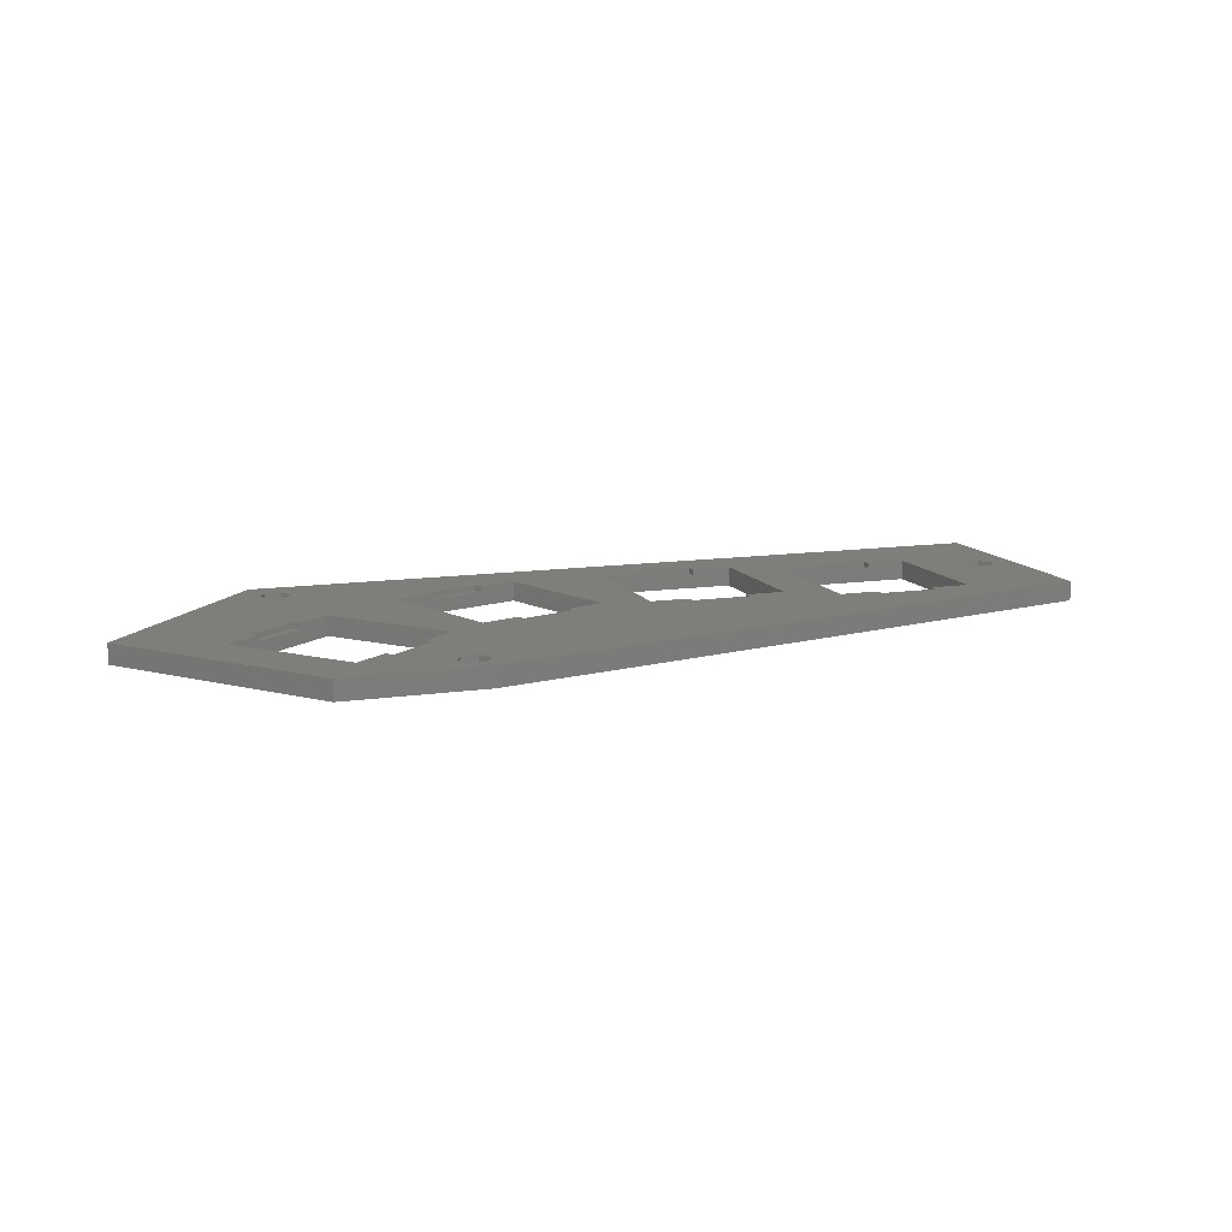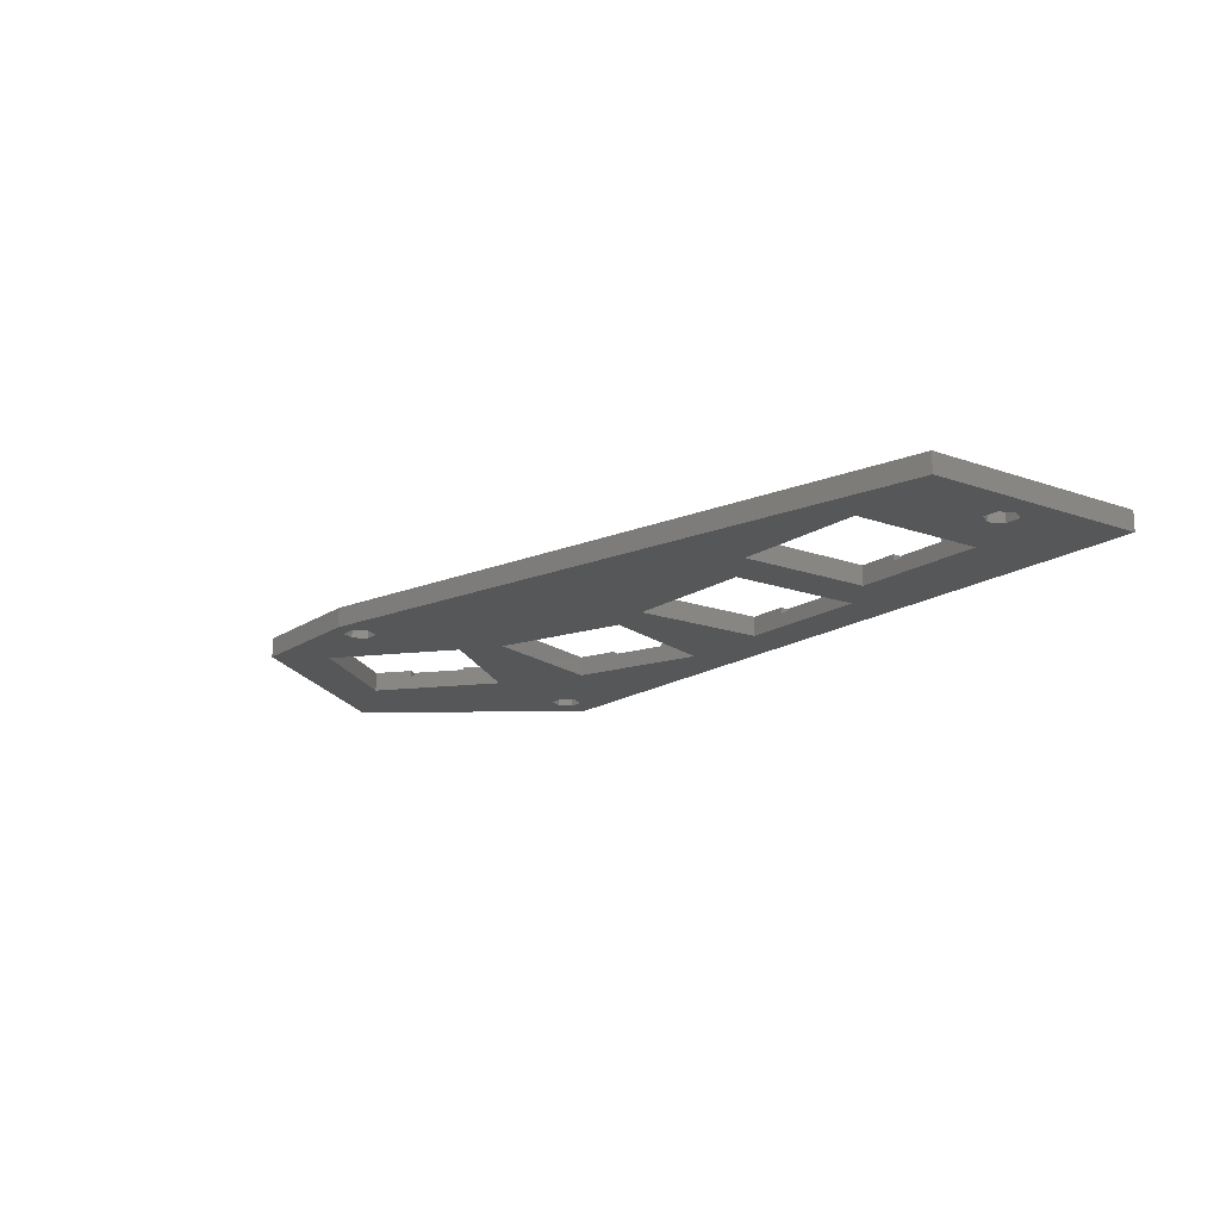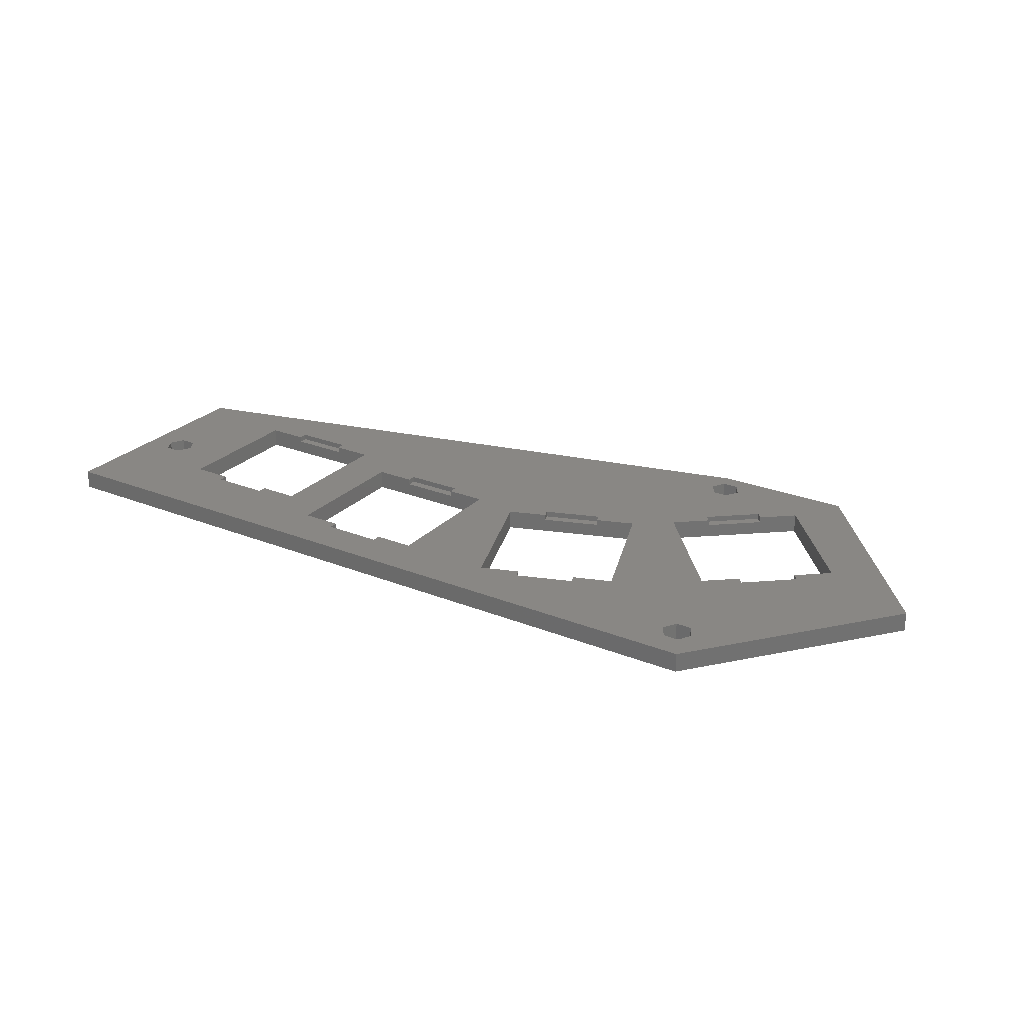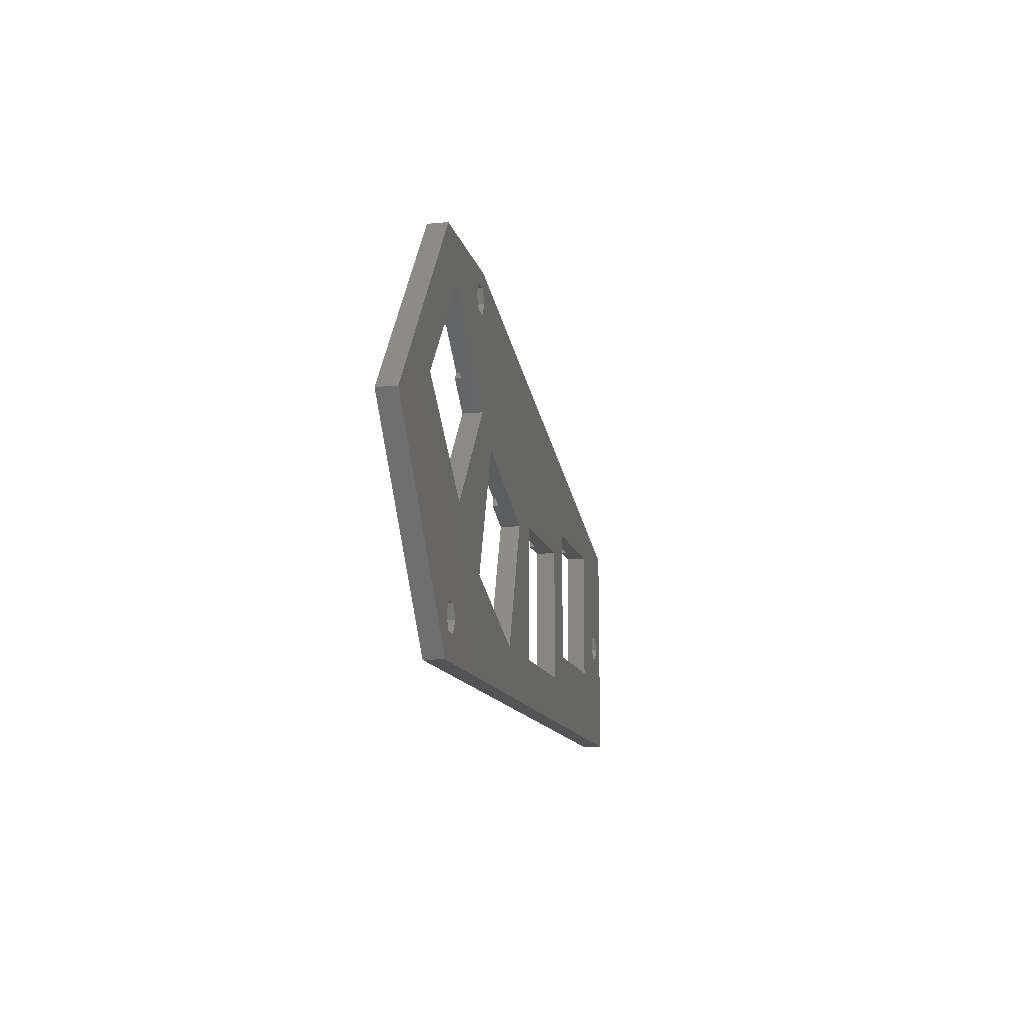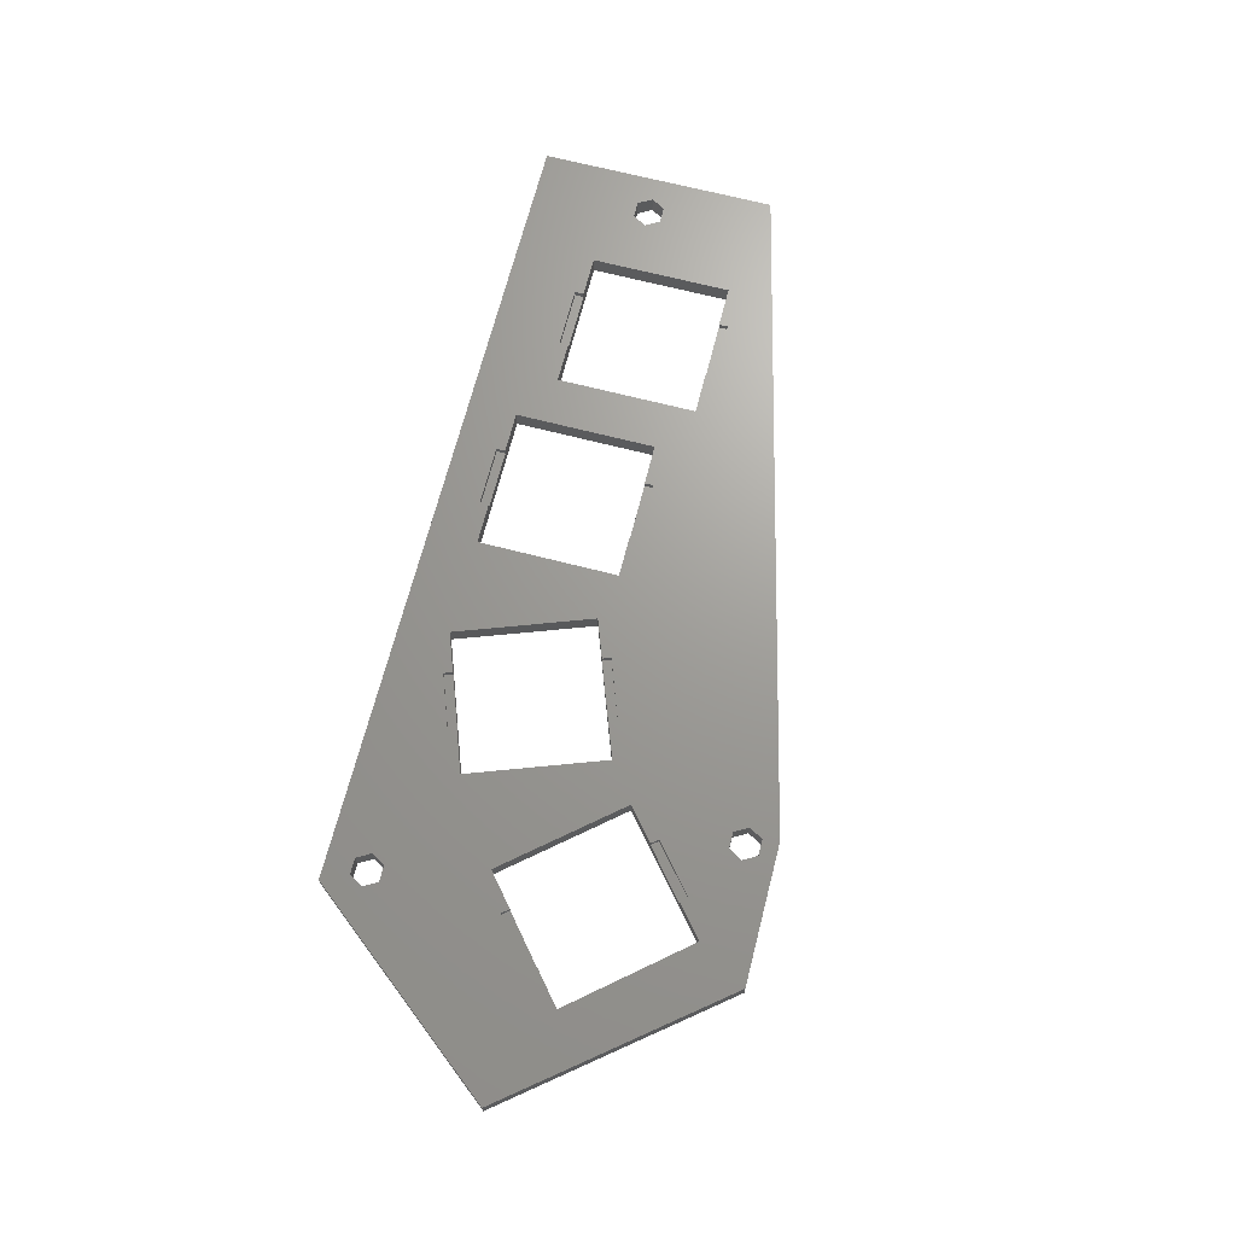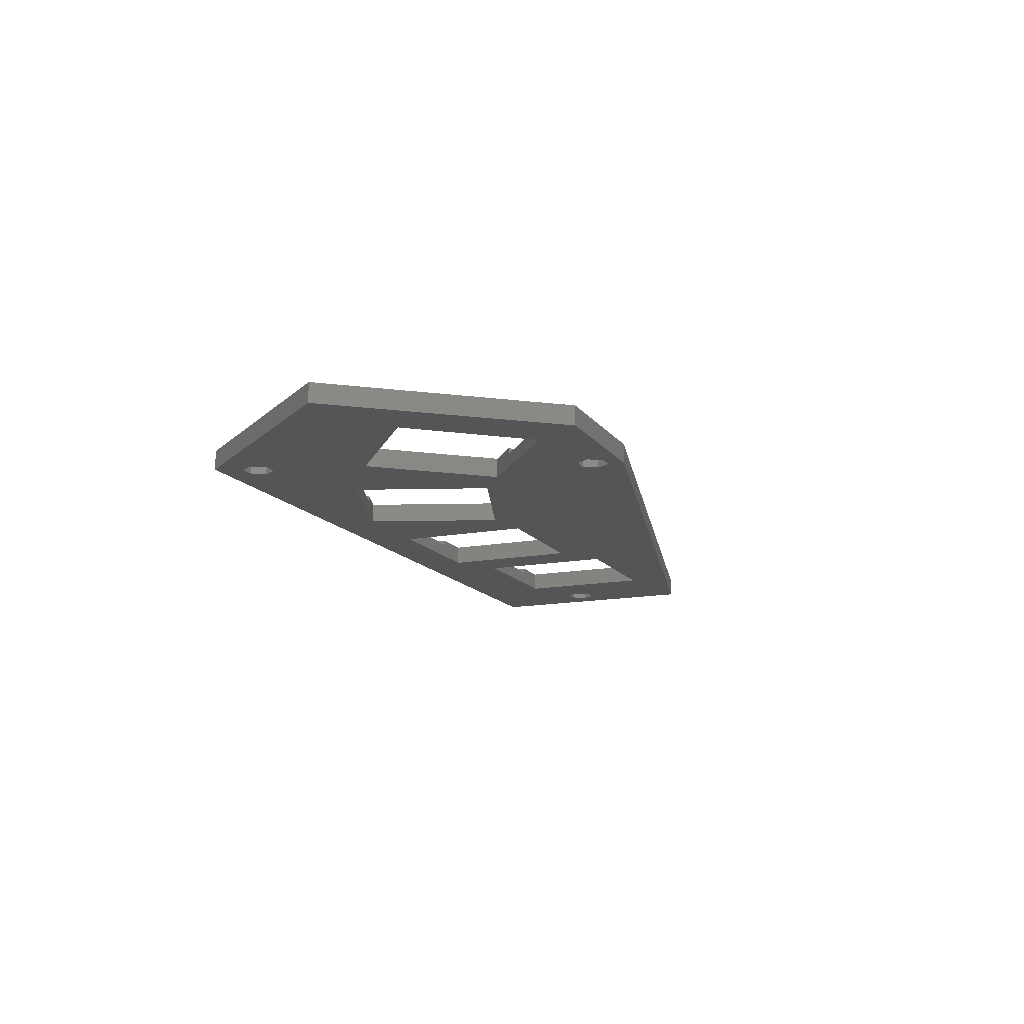
<metadata>
{"format":"stl","ext":"stl","renderer":"f3d","projection":"perspective","resolution":1024,"background":"white","views":[{"elev":12.0,"azim":160.3,"up":"+Z"},{"elev":-16.4,"azim":-126.4,"up":"+Z"},{"elev":25.8,"azim":32.7,"up":"+Z"},{"elev":-12.5,"azim":102.2,"up":"+Y"},{"elev":68.9,"azim":104.4,"up":"+Z"},{"elev":-14.3,"azim":112.8,"up":"+Z"}]}
</metadata>
<code>
# stl→obj: 144 verts, 312 faces
v 17 19.9 0
v 12.9 19.9 0
v 17 19 0
v 27.1 34.1 0
v 23 35 0
v 23 34.1 0
v 36 16.9 0
v 31.9 16.9 0
v 36 16 0
v 69.1 21.76 0
v 65.25 20.35 0
v 65.56 19.51 0
v 54.75 31.65 0
v 54.44 32.49 0
v 50.9 30.24 0
v 46.1 31.1 0
v 42 32 0
v 42 31.1 0
v 69.8 47.61 0
v 75.16 45.06 0
v 70.6 49 0
v 70.56 41.2 0
v 68.2 47.61 0
v 68 37.88 0
v 71.14 40.51 0
v 60.08 34.54 0
v 67.4 49 0
v 64.24 35.1 0
v 77.12 27 0
v 88 36.12 0
v 84.86 33.49 0
v 85.44 32.8 0
v 82 52 0
v 98 32 0
v 78.88 47 0
v 75.73 44.37 0
v 69.8 50.39 0
v 68 52 0
v 68.2 50.39 0
v 60.39 33.7 0
v 36 32 0
v 31.9 31.1 0
v 36 31.1 0
v 27.1 19.9 0
v 17 35 0
v 12.9 34.1 0
v 17 34.1 0
v 2 36 0
v 7.6 24 0
v 6.8 25.39 0
v 5.2 25.39 0
v 4.4 24 0
v 80.8 17.39 0
v 81.6 16 0
v 82 12 0
v 80.84 28.94 0
v 80.27 29.63 0
v 79.2 17.39 0
v 80.8 14.61 0
v 79.2 14.61 0
v 78.4 16 0
v 59.92 17.46 0
v 55.76 16.9 0
v 59.61 18.3 0
v 46.1 16.9 0
v 42 16 0
v 42 16.9 0
v 2 12 0
v 23 19 0
v 23 19.9 0
v 6.8 22.61 0
v 5.2 22.61 0
v 27.1 19.9 -2
v 27.1 34.1 -2
v 78.88 47 -2
v 69.8 47.61 -2
v 70.6 49 -2
v 68 37.88 -2
v 68.2 47.61 -2
v 64.24 35.1 -2
v 82 12 -2
v 80.8 14.61 -2
v 81.6 16 -2
v 79.2 14.61 -2
v 79.2 17.39 -2
v 69.1 21.76 -2
v 77.12 27 -2
v 78.4 16 -2
v 55.76 16.9 -2
v 46.1 16.9 -2
v 50.9 30.24 -2
v 2 12 -2
v 31.9 16.9 -2
v 31.9 31.1 -2
v 12.9 19.9 -2
v 7.6 24 -2
v 12.9 34.1 -2
v 6.8 22.61 -2
v 5.2 22.61 -2
v 4.4 24 -2
v 98 32 -2
v 80.8 17.39 -2
v 88 36.12 -2
v 82 52 -2
v 69.8 50.39 -2
v 68 52 -2
v 68.2 50.39 -2
v 67.4 49 -2
v 46.1 31.1 -2
v 6.8 25.39 -2
v 2 36 -2
v 5.2 25.39 -2
v 17 34.1 -0.6
v 23 34.1 -0.6
v 23 19.9 -0.6
v 17 19.9 -0.6
v 17 35 -0.6
v 23 35 -0.6
v 23 19 -0.6
v 17 19 -0.6
v 36 31.1 -0.6
v 42 31.1 -0.6
v 42 16.9 -0.6
v 36 16.9 -0.6
v 36 32 -0.6
v 42 32 -0.6
v 42 16 -0.6
v 36 16 -0.6
v 54.75 31.65 -0.6
v 60.39 33.7 -0.6
v 65.25 20.35 -0.6
v 59.61 18.3 -0.6
v 60.08 34.54 -0.6
v 54.44 32.49 -0.6
v 59.92 17.46 -0.6
v 65.56 19.51 -0.6
v 71.14 40.51 -0.6
v 75.73 44.37 -0.6
v 84.86 33.49 -0.6
v 80.27 29.63 -0.6
v 75.16 45.06 -0.6
v 70.56 41.2 -0.6
v 80.84 28.94 -0.6
v 85.44 32.8 -0.6
f 1 2 3
f 4 5 6
f 7 8 9
f 10 11 12
f 13 14 15
f 16 17 18
f 19 20 21
f 20 19 22
f 23 22 19
f 22 24 25
f 23 24 22
f 26 23 27
f 28 29 24
f 29 28 10
f 23 28 24
f 30 31 32
f 33 30 34
f 33 35 30
f 21 35 33
f 35 20 36
f 35 21 20
f 33 37 21
f 38 37 33
f 37 38 39
f 38 27 39
f 17 27 38
f 23 26 28
f 28 26 40
f 27 14 26
f 27 17 14
f 14 16 15
f 14 17 16
f 38 41 17
f 41 42 43
f 4 41 38
f 44 42 4
f 41 4 42
f 38 5 4
f 38 45 5
f 45 46 47
f 48 45 38
f 46 49 2
f 46 50 49
f 48 50 46
f 51 48 52
f 50 48 51
f 45 48 46
f 32 34 30
f 53 34 32
f 34 54 55
f 53 32 56
f 34 53 54
f 29 56 57
f 56 29 53
f 53 29 58
f 10 58 29
f 59 55 54
f 60 55 59
f 58 10 61
f 12 61 10
f 61 12 60
f 62 60 12
f 60 62 55
f 63 62 64
f 63 55 62
f 65 15 16
f 15 65 63
f 66 63 65
f 66 65 67
f 63 66 55
f 68 66 9
f 42 44 8
f 69 44 70
f 44 69 8
f 68 69 3
f 69 68 8
f 71 2 49
f 68 71 72
f 66 68 55
f 8 68 9
f 2 68 3
f 71 68 2
f 52 68 72
f 68 52 48
f 73 4 74
f 4 73 44
f 75 76 77
f 78 76 75
f 76 78 79
f 80 79 78
f 81 82 83
f 81 84 82
f 85 86 87
f 84 86 88
f 89 84 81
f 84 89 86
f 89 90 91
f 81 90 89
f 92 90 81
f 93 73 94
f 93 95 73
f 95 96 97
f 95 98 96
f 92 98 95
f 99 92 100
f 98 92 99
f 93 92 95
f 90 92 93
f 83 101 81
f 102 101 83
f 101 102 103
f 87 102 85
f 86 85 88
f 102 87 103
f 103 104 101
f 75 104 103
f 77 104 75
f 105 104 77
f 106 105 107
f 105 106 104
f 108 106 107
f 91 108 80
f 109 108 91
f 109 91 90
f 108 109 106
f 74 109 94
f 74 94 73
f 109 74 106
f 97 106 74
f 110 97 96
f 111 110 112
f 97 111 106
f 110 111 97
f 100 111 112
f 111 100 92
f 80 87 86
f 79 80 108
f 87 80 78
f 46 113 47
f 113 97 114
f 97 113 46
f 114 4 6
f 114 74 4
f 74 114 97
f 2 97 46
f 97 2 95
f 44 115 70
f 115 73 116
f 73 115 44
f 116 2 1
f 116 95 2
f 95 116 73
f 117 114 118
f 114 117 113
f 116 119 115
f 119 116 120
f 117 5 45
f 5 117 118
f 114 5 118
f 5 114 6
f 47 117 45
f 117 47 113
f 119 70 115
f 70 119 69
f 119 3 69
f 3 119 120
f 3 116 1
f 116 3 120
f 90 16 109
f 16 90 65
f 42 121 43
f 121 94 122
f 94 121 42
f 122 16 18
f 122 109 16
f 109 122 94
f 8 94 42
f 94 8 93
f 65 123 67
f 123 90 124
f 90 123 65
f 124 8 7
f 124 93 8
f 93 124 90
f 125 122 126
f 122 125 121
f 124 127 123
f 127 124 128
f 125 17 41
f 17 125 126
f 122 17 126
f 17 122 18
f 43 125 41
f 125 43 121
f 127 67 123
f 67 127 66
f 127 9 66
f 9 127 128
f 9 124 7
f 124 9 128
f 86 28 80
f 28 86 10
f 15 129 13
f 129 91 130
f 91 129 15
f 130 28 40
f 130 80 28
f 80 130 91
f 63 91 15
f 91 63 89
f 10 131 11
f 131 86 132
f 86 131 10
f 132 63 64
f 132 89 63
f 89 132 86
f 133 129 130
f 129 133 134
f 131 135 136
f 135 131 132
f 134 26 14
f 26 134 133
f 130 26 133
f 26 130 40
f 13 134 14
f 134 13 129
f 136 11 131
f 11 136 12
f 136 62 12
f 62 136 135
f 62 132 64
f 132 62 135
f 103 35 75
f 35 103 30
f 24 137 25
f 137 78 138
f 78 137 24
f 138 35 36
f 138 75 35
f 75 138 78
f 29 78 24
f 78 29 87
f 30 139 31
f 139 103 140
f 103 139 30
f 140 29 57
f 140 87 29
f 87 140 103
f 141 137 138
f 137 141 142
f 139 143 144
f 143 139 140
f 142 20 22
f 20 142 141
f 138 20 141
f 20 138 36
f 25 142 22
f 142 25 137
f 144 31 139
f 31 144 32
f 144 56 32
f 56 144 143
f 56 140 57
f 140 56 143
f 96 50 110
f 50 96 49
f 52 112 51
f 112 52 100
f 72 100 52
f 100 72 99
f 98 72 71
f 72 98 99
f 112 50 51
f 50 112 110
f 98 49 96
f 49 98 71
f 82 60 59
f 60 82 84
f 82 54 83
f 54 82 59
f 60 88 61
f 88 60 84
f 83 53 102
f 53 83 54
f 61 85 58
f 85 61 88
f 85 53 58
f 53 85 102
f 76 23 19
f 23 76 79
f 76 21 77
f 21 76 19
f 23 108 27
f 108 23 79
f 77 37 105
f 37 77 21
f 27 107 39
f 107 27 108
f 107 37 39
f 37 107 105
f 34 104 33
f 104 34 101
f 92 48 111
f 48 92 68
f 106 48 38
f 48 106 111
f 92 55 68
f 55 92 81
f 55 101 34
f 101 55 81
f 104 38 33
f 38 104 106

</code>
